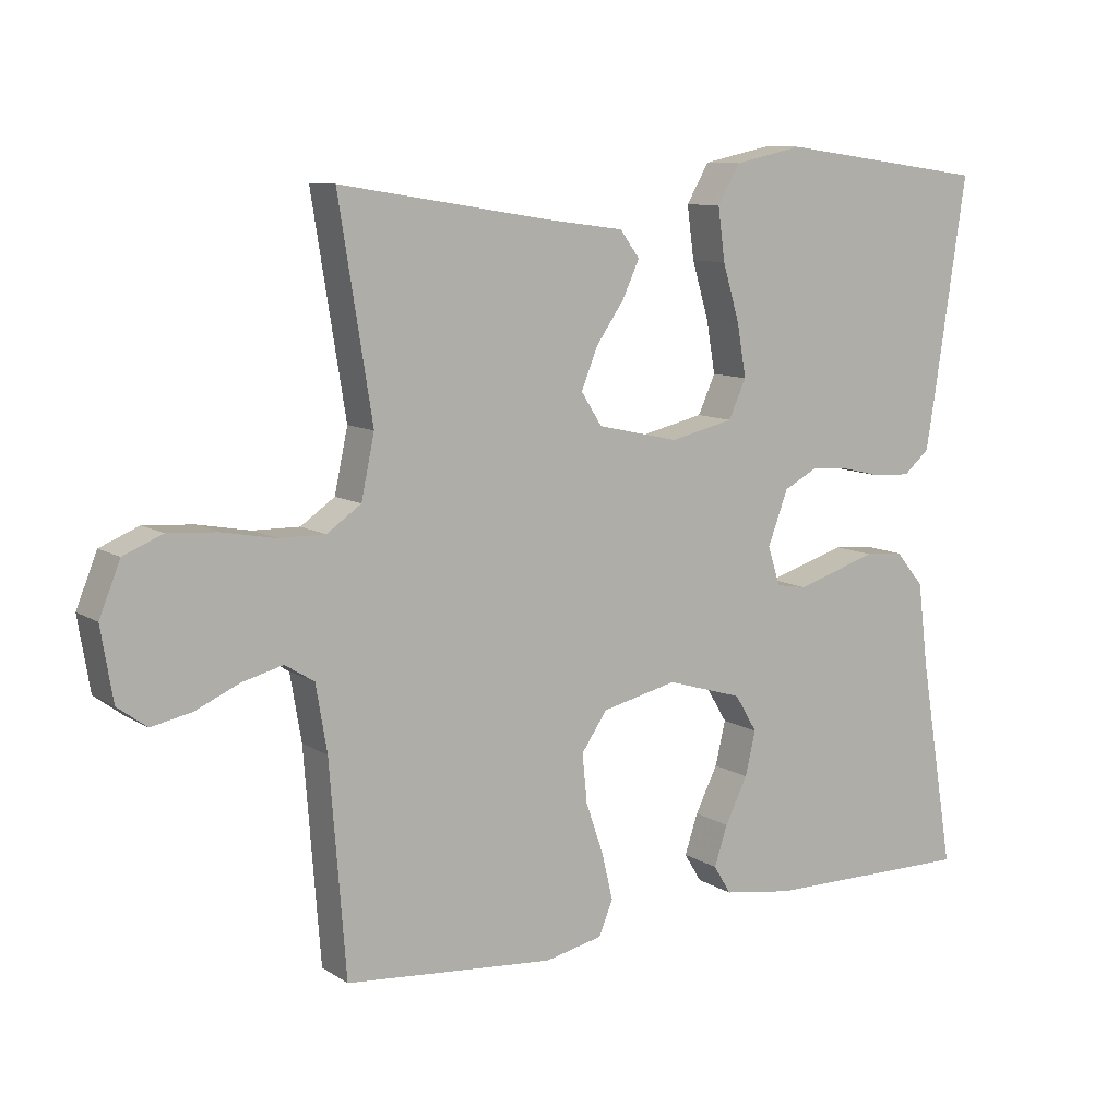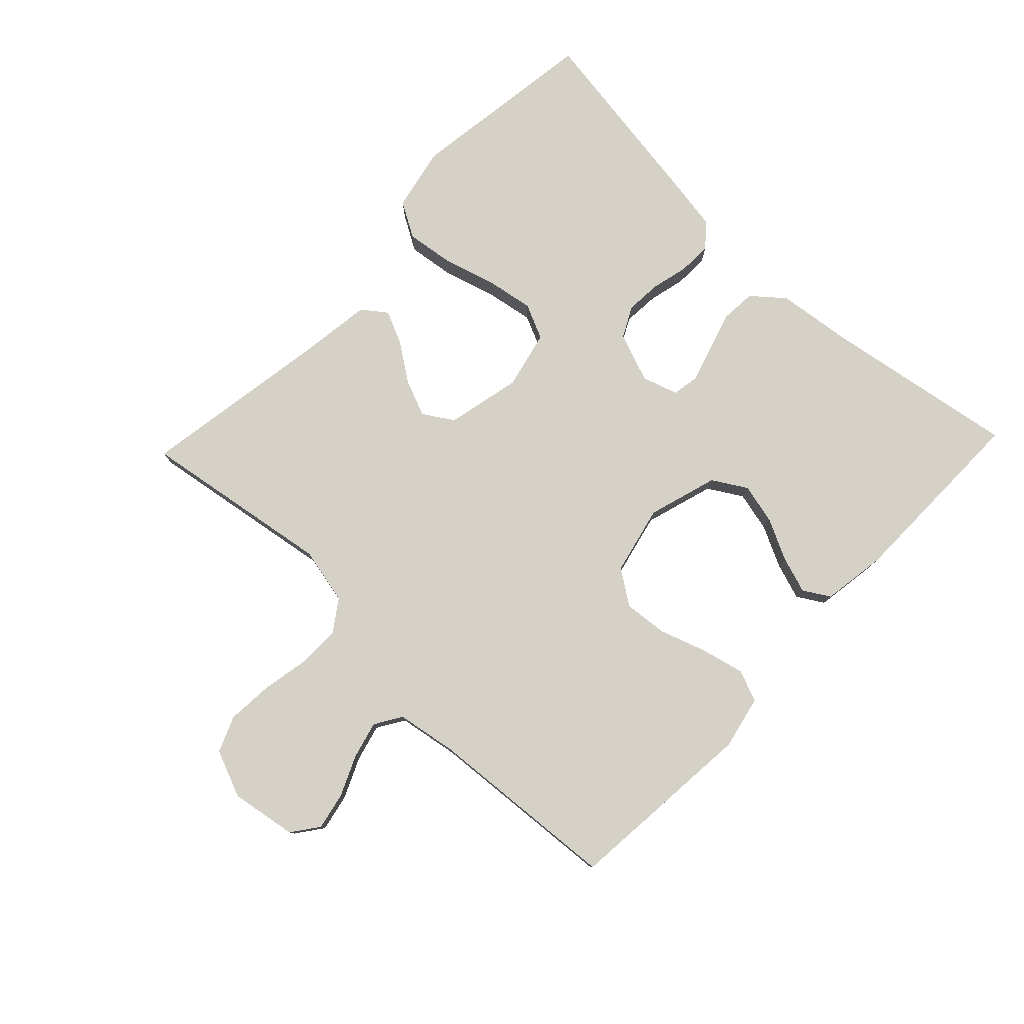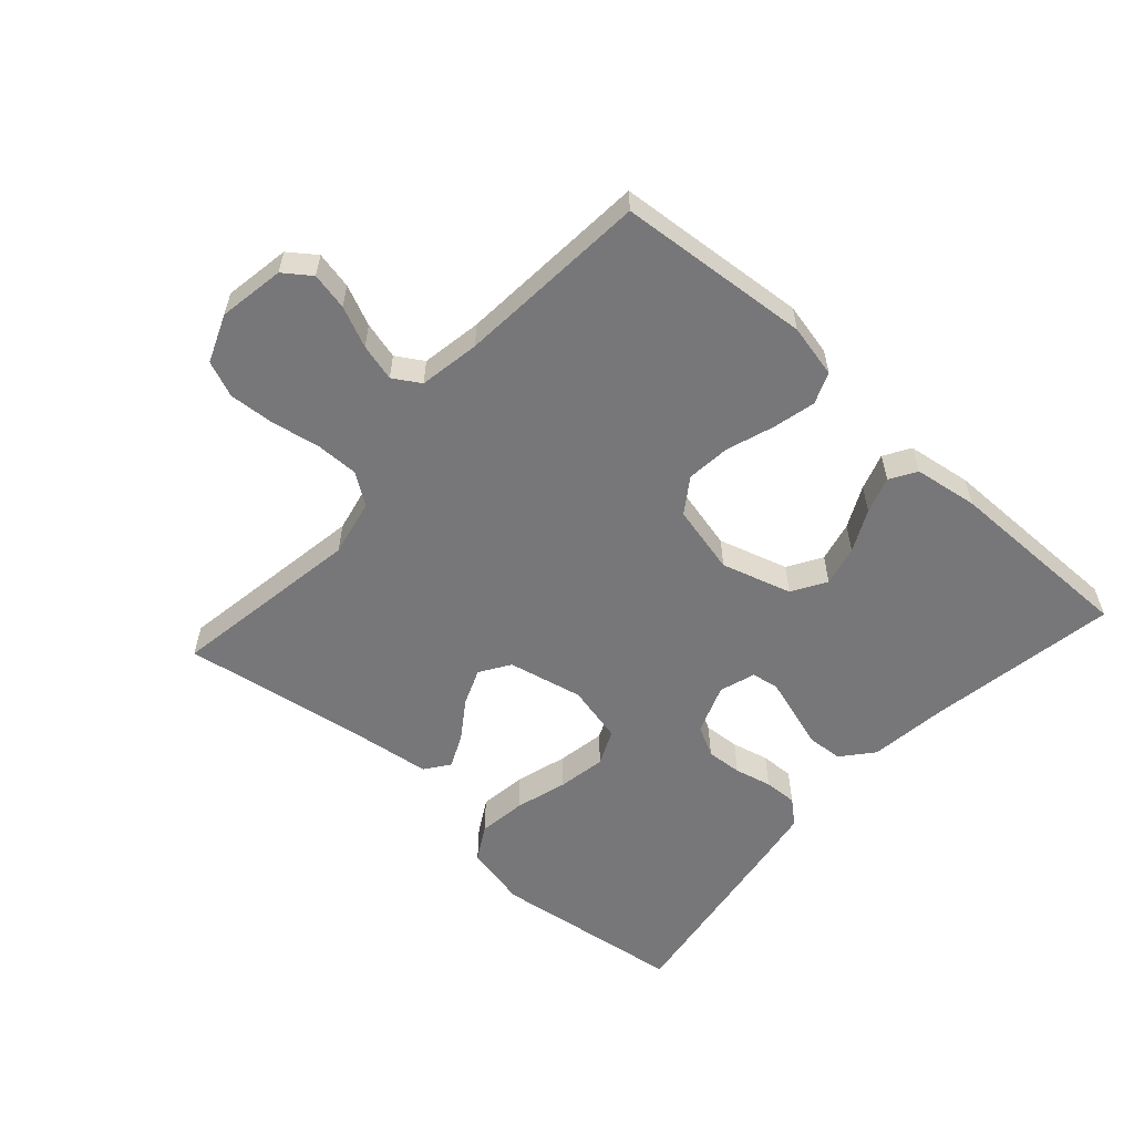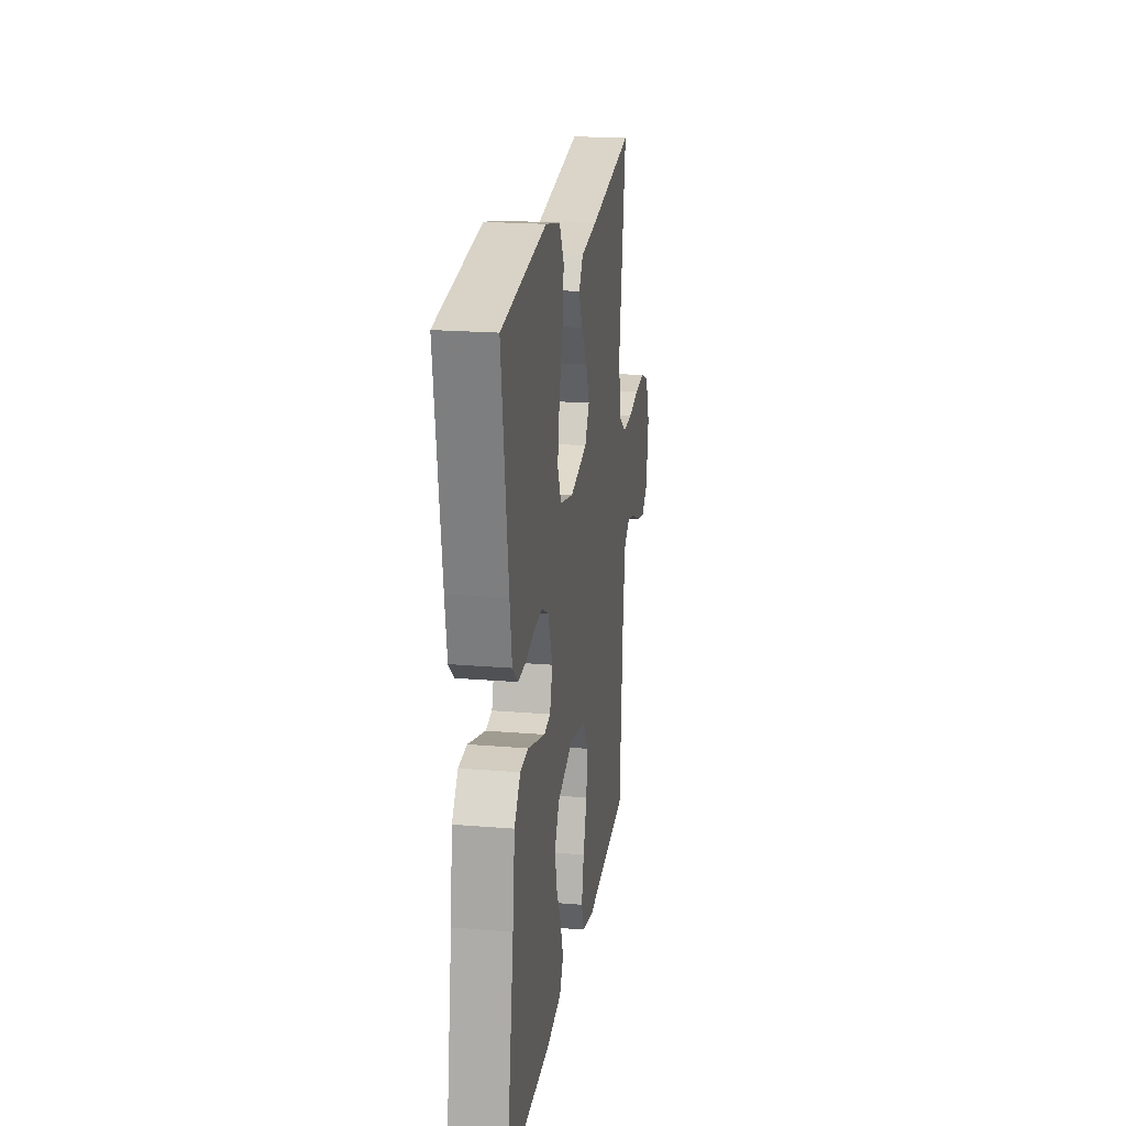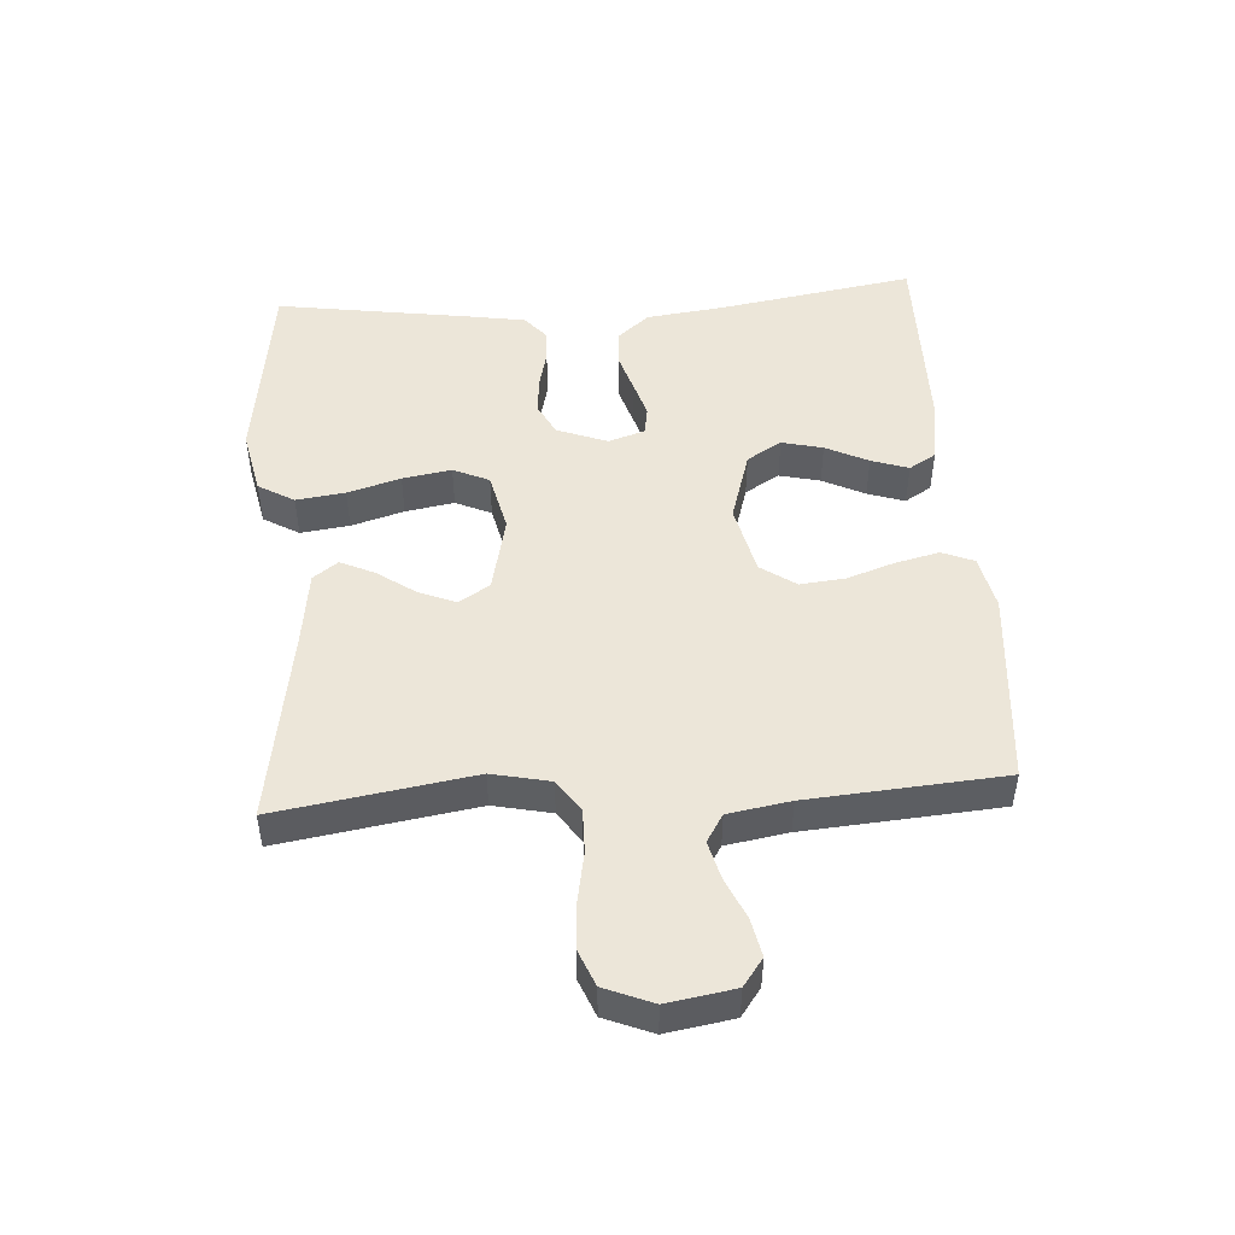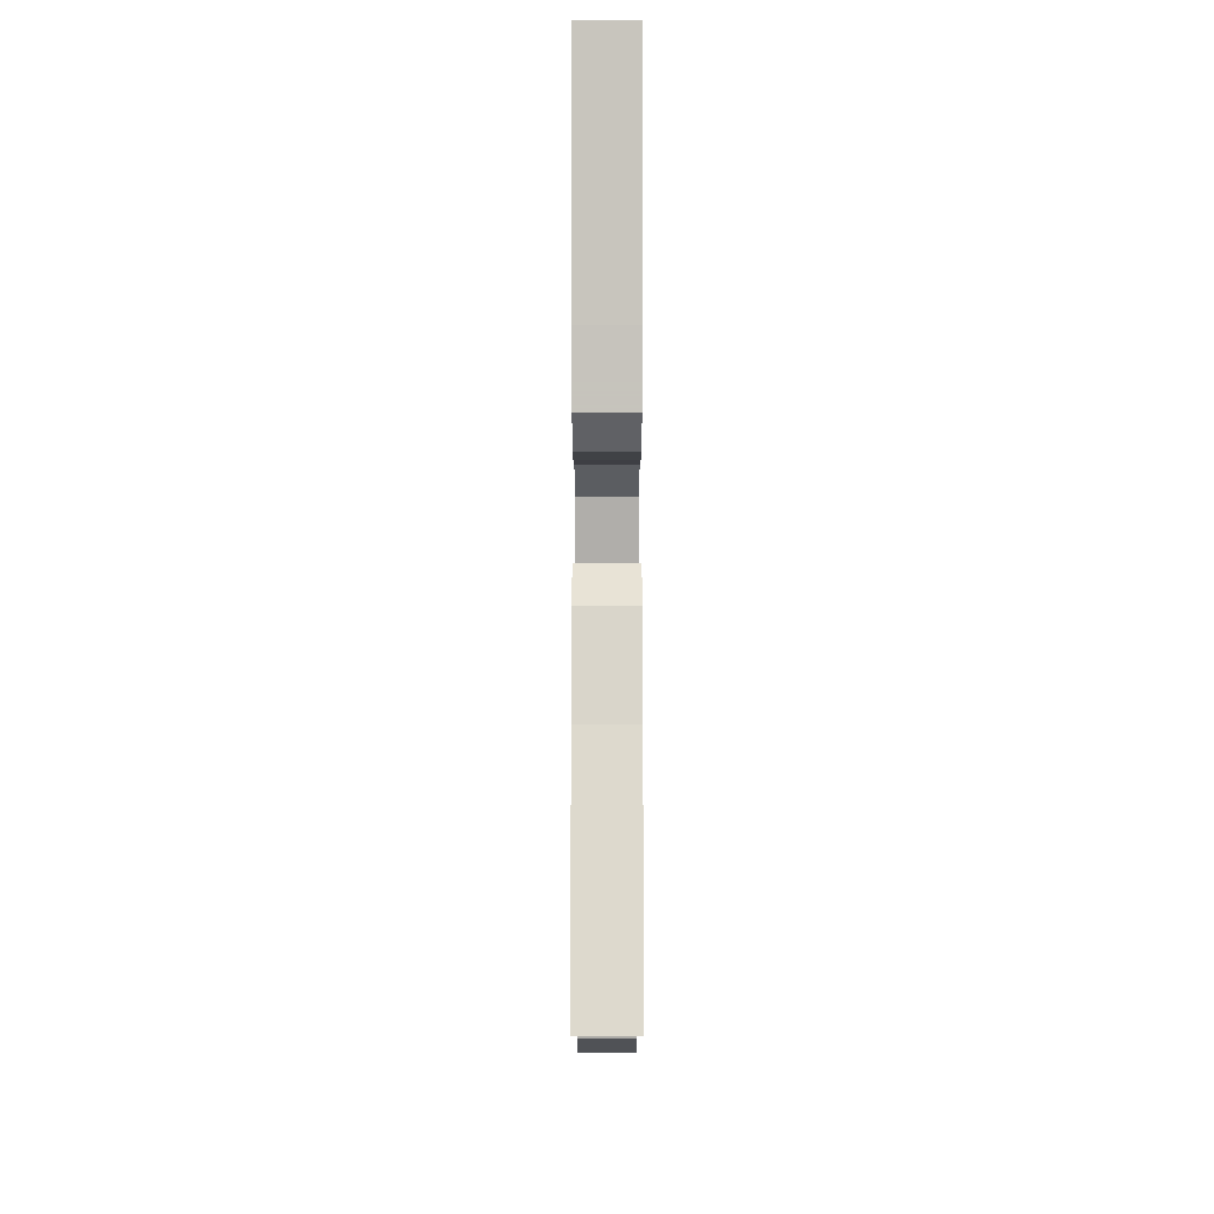
<metadata>
{"format":"obj","ext":"obj","renderer":"f3d","projection":"perspective","resolution":1024,"background":"white","views":[{"elev":9.8,"azim":147.2,"up":"+Z"},{"elev":78.9,"azim":133.7,"up":"+Y"},{"elev":-57.2,"azim":138.0,"up":"+Y"},{"elev":20.7,"azim":-81.5,"up":"+Z"},{"elev":48.7,"azim":86.2,"up":"+Y"},{"elev":-8.5,"azim":-90.0,"up":"+Z"}]}
</metadata>
<code>
v -0.5 0.07 0.5
v -0.2 0.07 0.541
v -0.101 0.07 0.52
v -0.069 0.07 0.465
v -0.079 0.07 0.39
v -0.103 0.07 0.309
v -0.116 0.07 0.234
v -0.091 0.07 0.179
v 0 0.07 0.158
v 0.117 0.07 0.184
v 0.147 0.07 0.231
v 0.124 0.07 0.288
v 0.083 0.07 0.347
v 0.059 0.07 0.399
v 0.087 0.07 0.437
v 0.2 0.07 0.452
v 0.5 0.07 0.5
v 0.452 0.07 0.2
v 0.471 0.07 0.111
v 0.52 0.07 0.077
v 0.587 0.07 0.078
v 0.662 0.07 0.092
v 0.733 0.07 0.097
v 0.789 0.07 0.074
v 0.819 0.07 0
v 0.802 0.07 -0.103
v 0.76 0.07 -0.134
v 0.702 0.07 -0.122
v 0.639 0.07 -0.094
v 0.581 0.07 -0.079
v 0.539 0.07 -0.105
v 0.523 0.07 -0.2
v 0.5 0.07 -0.5
v 0.2 0.07 -0.526
v 0.117 0.07 -0.508
v 0.097 0.07 -0.459
v 0.113 0.07 -0.392
v 0.138 0.07 -0.319
v 0.145 0.07 -0.25
v 0.108 0.07 -0.196
v 0 0.07 -0.171
v -0.109 0.07 -0.204
v -0.141 0.07 -0.257
v -0.126 0.07 -0.32
v -0.094 0.07 -0.385
v -0.075 0.07 -0.442
v -0.1 0.07 -0.483
v -0.2 0.07 -0.498
v -0.5 0.07 -0.5
v -0.45 0.07 -0.2
v -0.435 0.07 -0.08
v -0.394 0.07 -0.031
v -0.339 0.07 -0.027
v -0.278 0.07 -0.046
v -0.222 0.07 -0.063
v -0.179 0.07 -0.056
v -0.161 0.07 0
v -0.19 0.07 0.077
v -0.238 0.07 0.102
v -0.294 0.07 0.098
v -0.352 0.07 0.084
v -0.404 0.07 0.082
v -0.441 0.07 0.114
v -0.455 0.07 0.2
v -0.5 0 0.5
v -0.2 0 0.541
v -0.101 0 0.52
v -0.069 0 0.465
v -0.079 0 0.39
v -0.103 0 0.309
v -0.116 0 0.234
v -0.091 0 0.179
v 0 0 0.158
v 0.117 0 0.184
v 0.147 0 0.231
v 0.124 0 0.288
v 0.083 0 0.347
v 0.059 0 0.399
v 0.087 0 0.437
v 0.2 0 0.452
v 0.5 0 0.5
v 0.452 0 0.2
v 0.471 0 0.111
v 0.52 0 0.077
v 0.587 0 0.078
v 0.662 0 0.092
v 0.733 0 0.097
v 0.789 0 0.074
v 0.819 0 0
v 0.802 0 -0.103
v 0.76 0 -0.134
v 0.702 0 -0.122
v 0.639 0 -0.094
v 0.581 0 -0.079
v 0.539 0 -0.105
v 0.523 0 -0.2
v 0.5 0 -0.5
v 0.2 0 -0.526
v 0.117 0 -0.508
v 0.097 0 -0.459
v 0.113 0 -0.392
v 0.138 0 -0.319
v 0.145 0 -0.25
v 0.108 0 -0.196
v 0 0 -0.171
v -0.109 0 -0.204
v -0.141 0 -0.257
v -0.126 0 -0.32
v -0.094 0 -0.385
v -0.075 0 -0.442
v -0.1 0 -0.483
v -0.2 0 -0.498
v -0.5 0 -0.5
v -0.45 0 -0.2
v -0.435 0 -0.08
v -0.394 0 -0.031
v -0.339 0 -0.027
v -0.278 0 -0.046
v -0.222 0 -0.063
v -0.179 0 -0.056
v -0.161 0 0
v -0.19 0 0.077
v -0.238 0 0.102
v -0.294 0 0.098
v -0.352 0 0.084
v -0.404 0 0.082
v -0.441 0 0.114
v -0.455 0 0.2
f 4 5 6
f 3 4 6
f 2 3 6
f 1 2 6
f 64 1 6
f 63 64 6
f 62 63 6
f 61 62 6
f 60 61 6
f 59 60 6 7
f 58 59 7 8
f 57 58 8 9
f 56 57 9 10
f 52 53 54
f 51 52 54
f 50 51 54
f 49 50 54
f 48 49 54
f 47 48 54
f 46 47 54
f 45 46 54
f 44 45 54
f 43 44 54 55
f 42 43 55 56
f 36 37 38
f 35 36 38
f 34 35 38
f 33 34 38
f 32 33 38
f 31 32 38 39
f 30 31 39 40
f 27 28 29
f 26 27 29
f 25 26 29
f 24 25 29
f 23 24 29
f 22 23 29
f 21 22 29
f 20 21 29 30
f 30 40 41
f 20 30 41
f 19 20 41
f 16 17 18
f 16 18 19
f 15 16 19
f 14 15 19
f 13 14 19
f 12 13 19
f 42 56 10
f 41 42 10
f 19 41 10
f 19 10 11
f 11 12 19
f 70 69 68
f 70 68 67
f 70 67 66
f 70 66 65
f 70 65 128
f 70 128 127
f 70 127 126
f 70 126 125
f 70 125 124
f 71 70 124 123
f 72 71 123 122
f 73 72 122 121
f 74 73 121 120
f 118 117 116
f 118 116 115
f 118 115 114
f 118 114 113
f 118 113 112
f 118 112 111
f 118 111 110
f 118 110 109
f 118 109 108
f 119 118 108 107
f 120 119 107 106
f 102 101 100
f 102 100 99
f 102 99 98
f 102 98 97
f 102 97 96
f 103 102 96 95
f 104 103 95 94
f 93 92 91
f 93 91 90
f 93 90 89
f 93 89 88
f 93 88 87
f 93 87 86
f 93 86 85
f 94 93 85 84
f 105 104 94
f 105 94 84
f 105 84 83
f 82 81 80
f 83 82 80
f 83 80 79
f 83 79 78
f 83 78 77
f 83 77 76
f 74 120 106
f 74 106 105
f 74 105 83
f 75 74 83
f 83 76 75
f 1 65 66 2
f 2 66 67 3
f 3 67 68 4
f 4 68 69 5
f 5 69 70 6
f 6 70 71 7
f 7 71 72 8
f 8 72 73 9
f 9 73 74 10
f 10 74 75 11
f 11 75 76 12
f 12 76 77 13
f 13 77 78 14
f 14 78 79 15
f 15 79 80 16
f 16 80 81 17
f 17 81 82 18
f 18 82 83 19
f 19 83 84 20
f 20 84 85 21
f 21 85 86 22
f 22 86 87 23
f 23 87 88 24
f 24 88 89 25
f 25 89 90 26
f 26 90 91 27
f 27 91 92 28
f 28 92 93 29
f 29 93 94 30
f 30 94 95 31
f 31 95 96 32
f 32 96 97 33
f 33 97 98 34
f 34 98 99 35
f 35 99 100 36
f 36 100 101 37
f 37 101 102 38
f 38 102 103 39
f 39 103 104 40
f 40 104 105 41
f 41 105 106 42
f 42 106 107 43
f 43 107 108 44
f 44 108 109 45
f 45 109 110 46
f 46 110 111 47
f 47 111 112 48
f 48 112 113 49
f 49 113 114 50
f 50 114 115 51
f 51 115 116 52
f 52 116 117 53
f 53 117 118 54
f 54 118 119 55
f 55 119 120 56
f 56 120 121 57
f 57 121 122 58
f 58 122 123 59
f 59 123 124 60
f 60 124 125 61
f 61 125 126 62
f 62 126 127 63
f 63 127 128 64
f 64 128 65 1

</code>
